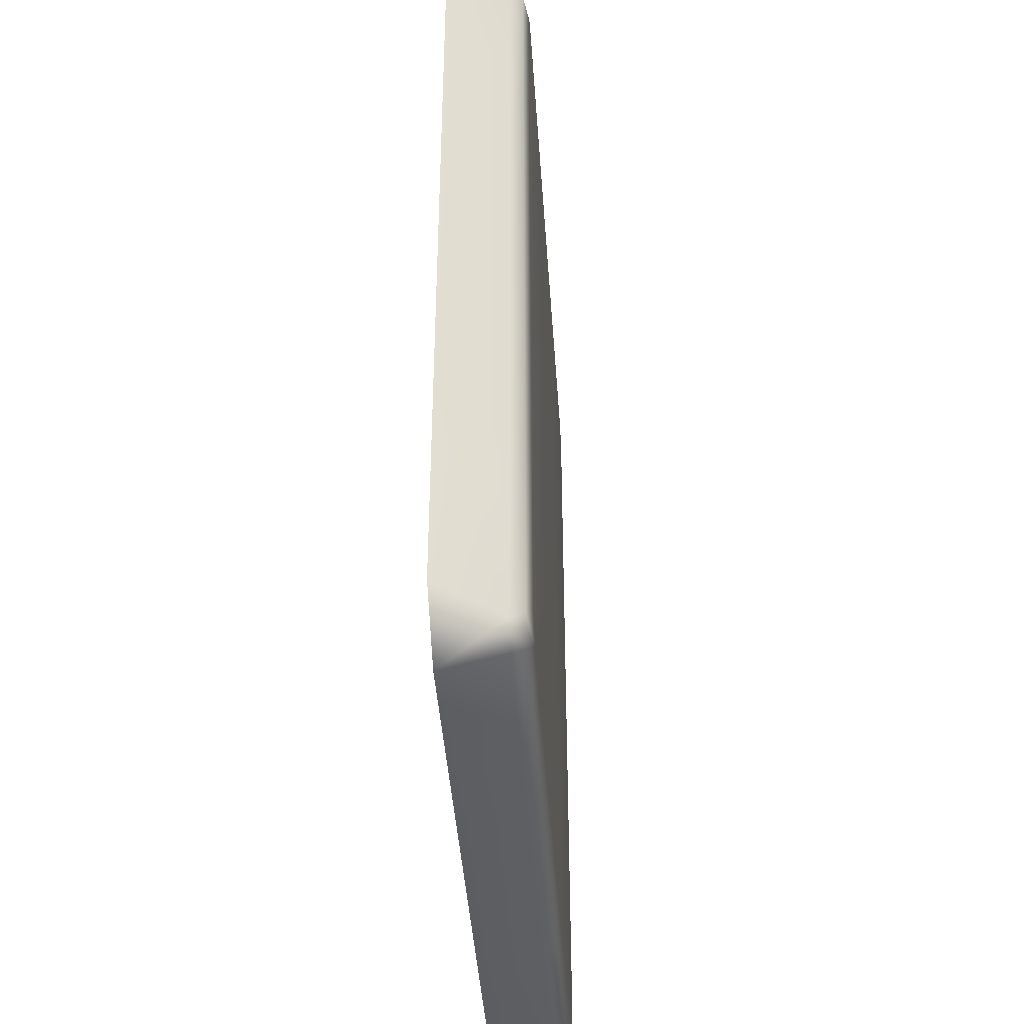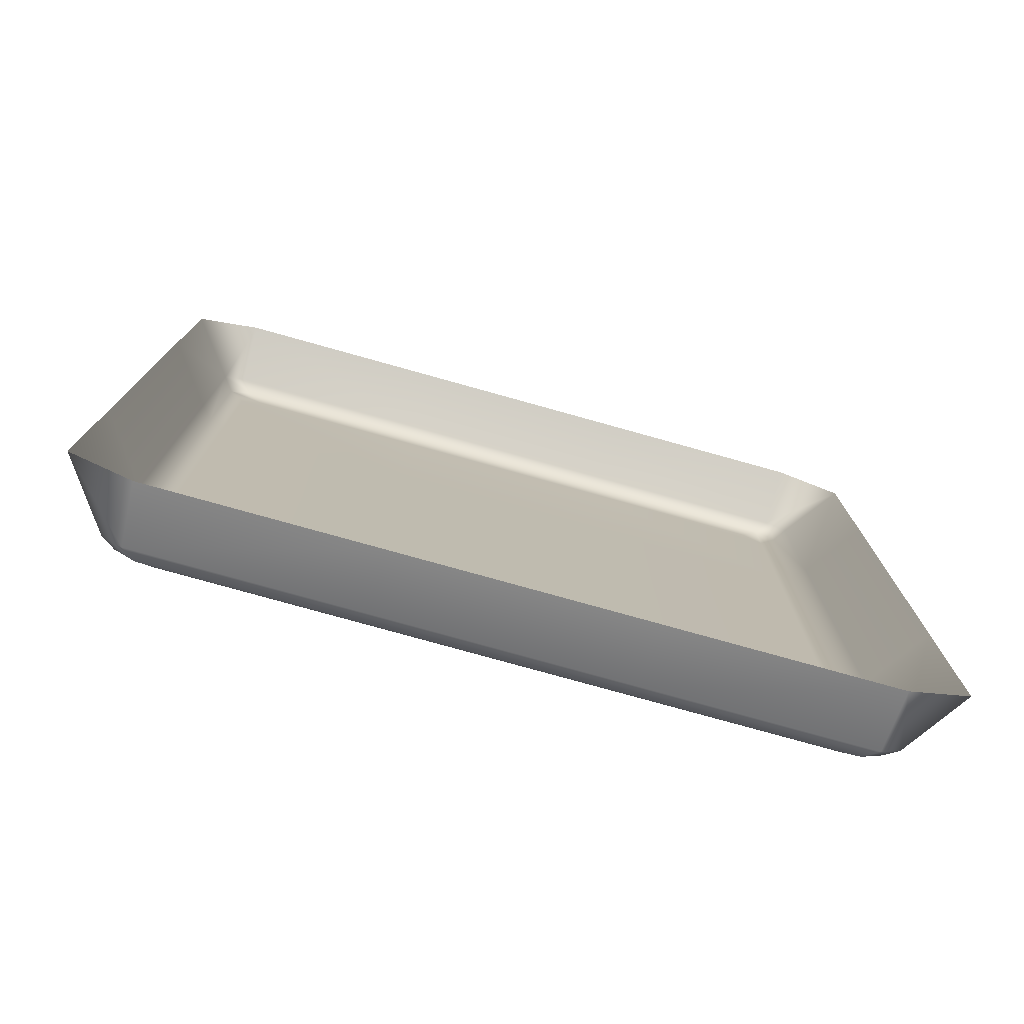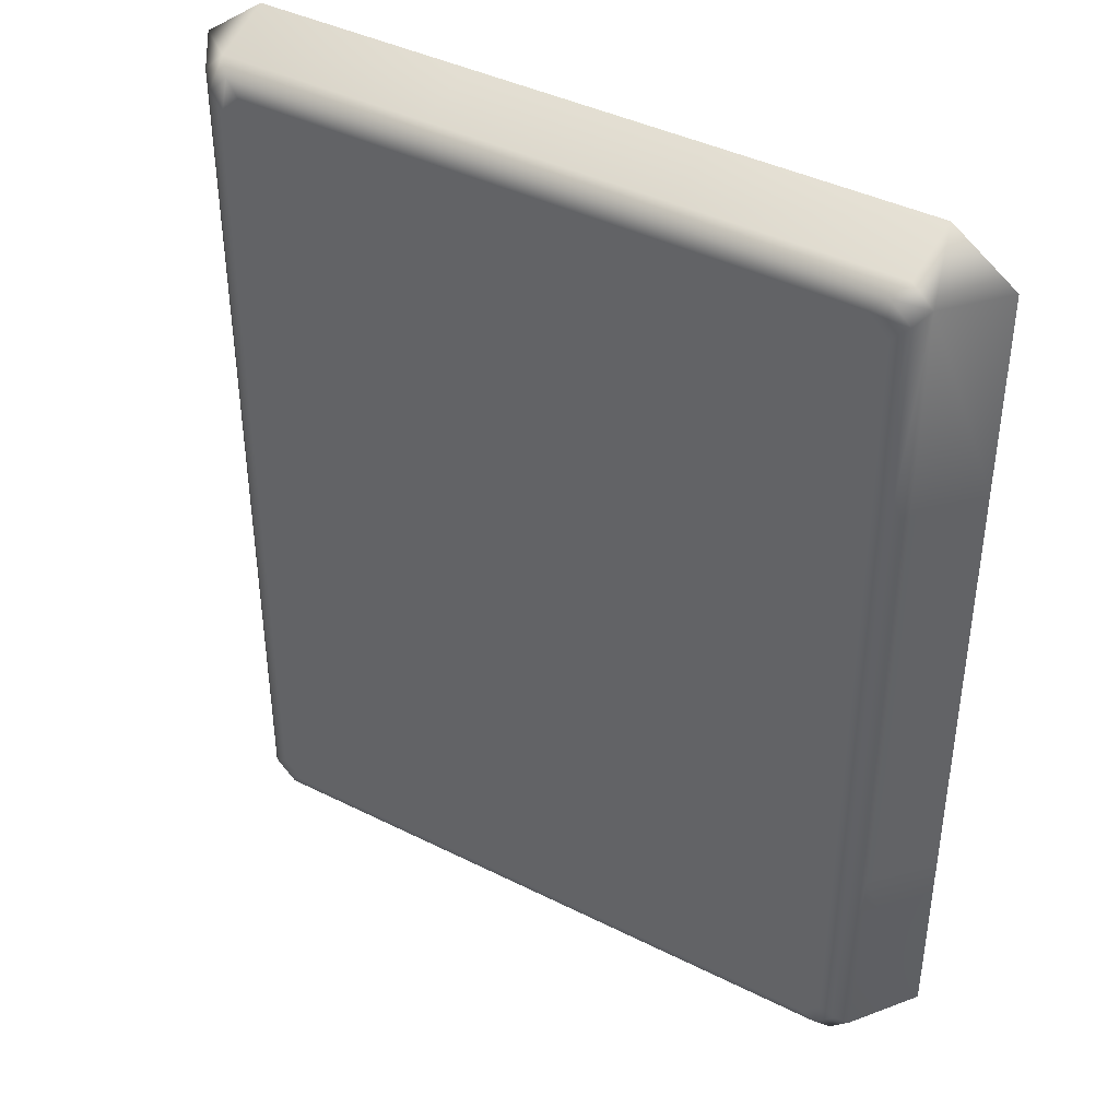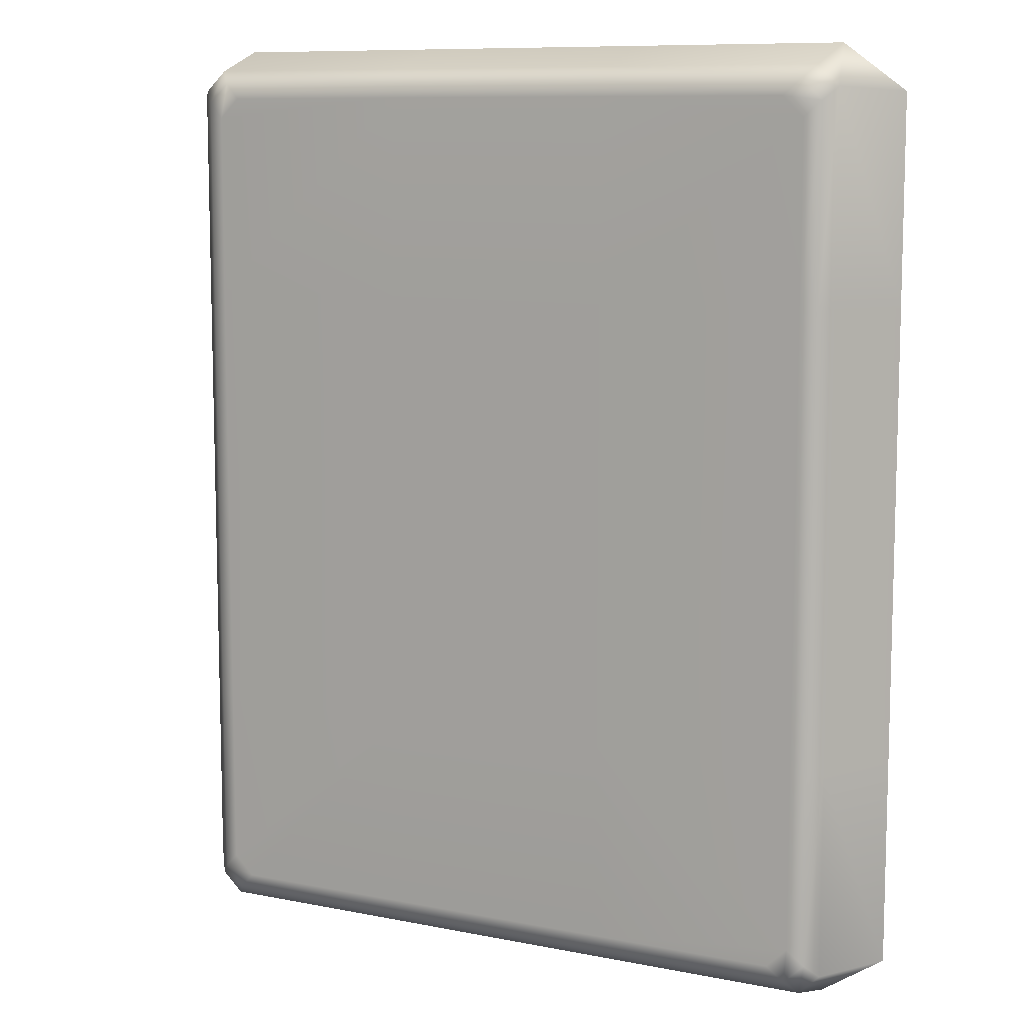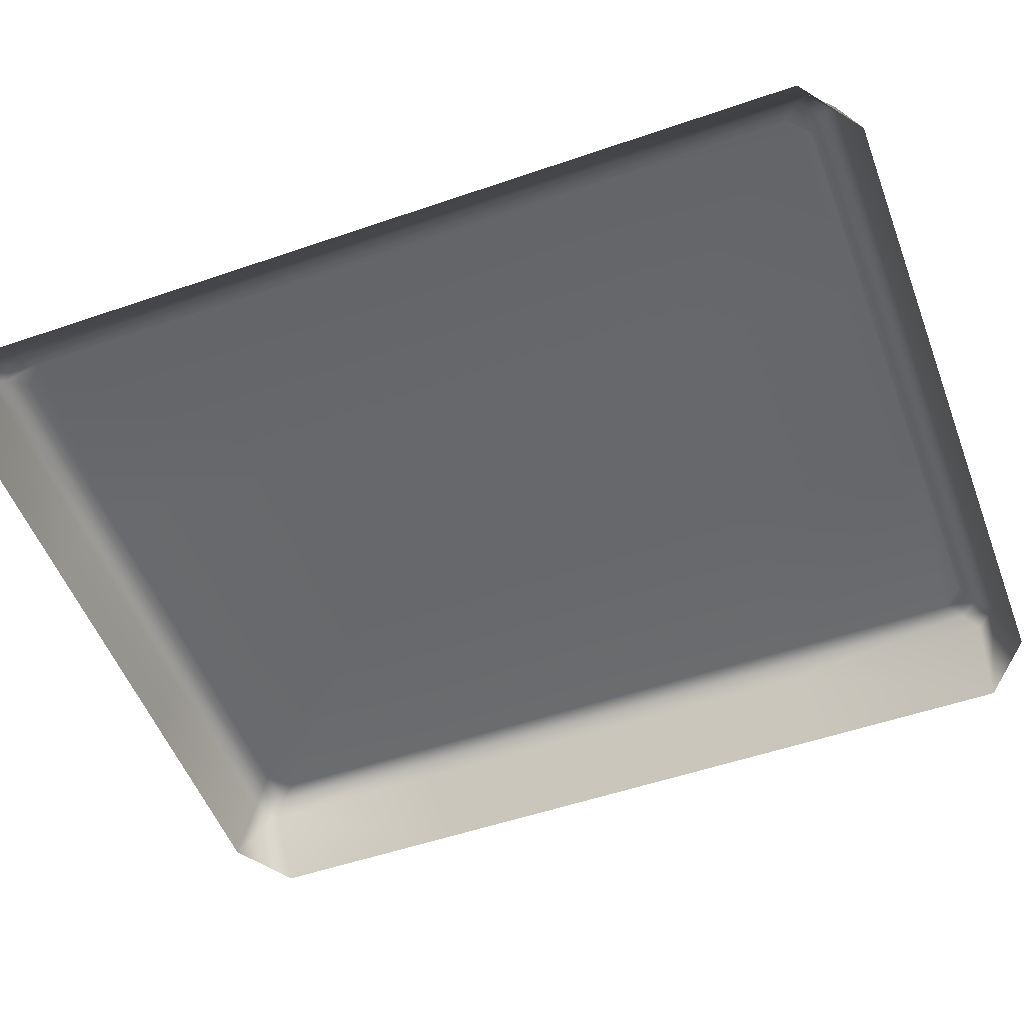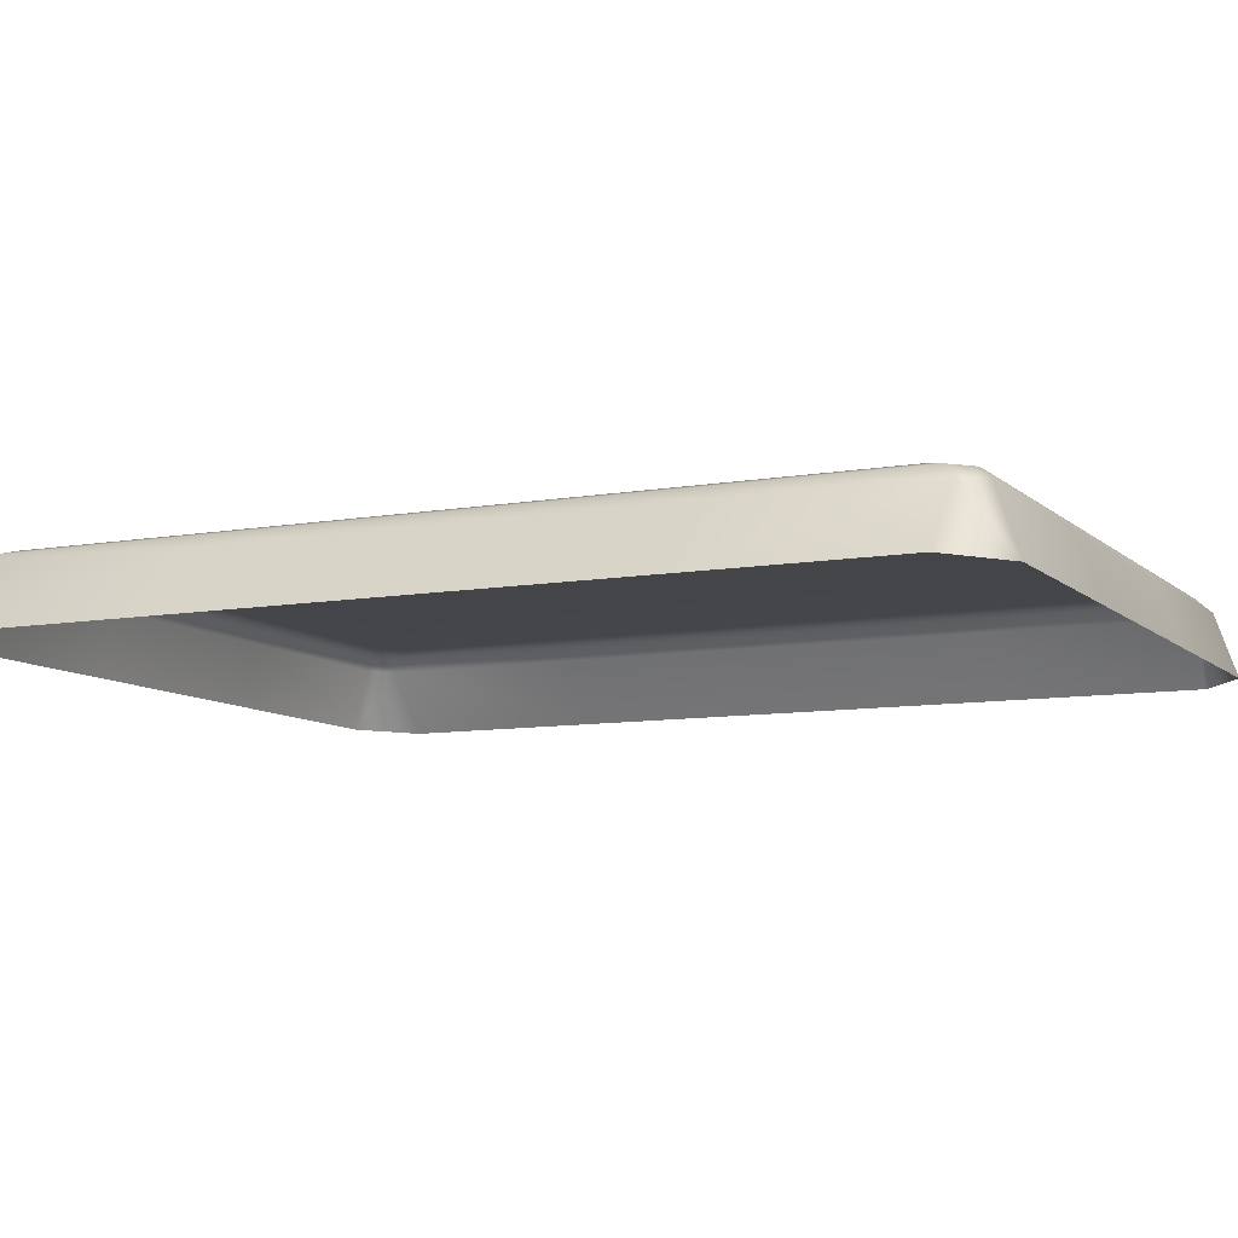
<metadata>
{"format":"obj","ext":"obj","renderer":"f3d","projection":"perspective","resolution":1024,"background":"white","views":[{"elev":-42.3,"azim":93.9,"up":"+Z"},{"elev":-77.8,"azim":-15.6,"up":"+Z"},{"elev":40.9,"azim":-148.5,"up":"+Z"},{"elev":9.5,"azim":-152.4,"up":"+Z"},{"elev":-52.5,"azim":-69.6,"up":"+Y"},{"elev":-9.0,"azim":-64.5,"up":"+Y"}]}
</metadata>
<code>
g Base
v -0.6 0.0349 0
v -0.6 0.0349 -1.153
v 0.6 0.0349 -1.153
v 0.6 0.0349 0
v -0.6 0.0349 1.153
v 0.6 0.0349 1.153
v 1.68 0.0349 -1.153
v 1.68 0.0349 -2.086
v 1.572 0.0349 -2.19
v 0.6 0.0349 -2.19
v 1.68 0.0349 0
v 1.68 0.0349 1.153
v 0.6 0.0349 2.19
v 1.68 0.0349 2.086
v 1.572 0.0349 2.19
v -0.6 0.0349 -2.19
v -0.6 0.0349 2.19
v -1.68 0.0349 -2.086
v -1.572 0.0349 -2.19
v -0.6 0.008541 -2.271
v 0.6 0.008541 -2.271
v -0.609 -0.05555 -2.34
v 0.609 -0.05555 -2.34
v 1.765 0.008541 0
v 1.765 0.008541 -1.153
v 1.827 -0.05555 -1.17
v 1.827 -0.05555 0
v 1.765 0.008541 1.153
v 1.827 -0.05555 1.17
v -1.657 0.008541 -2.271
v -1.765 0.008541 -2.168
v -1.717 -0.05555 -2.34
v -1.827 -0.05555 -2.234
v 1.827 -0.05555 -2.234
v 1.765 0.008541 -2.168
v 1.657 0.008541 -2.271
v 1.717 -0.05555 -2.34
v 1.827 -0.05555 2.234
v 1.765 0.008541 2.168
v 1.717 -0.05555 2.34
v 1.657 0.008541 2.271
v 0.6 0.008541 2.271
v -0.6 0.008541 2.271
v 0.609 -0.05555 2.34
v -0.609 -0.05555 2.34
v -1.657 0.008541 2.271
v -1.717 -0.05555 2.34
v -1.572 0.0349 2.19
v -1.68 0.0349 2.086
v -1.68 0.0349 1.153
v -1.68 0.0349 0
v -1.68 0.0349 -1.153
v -1.765 0.008541 0
v -1.765 0.008541 -1.153
v -1.765 0.008541 1.153
v -1.765 0.008541 2.168
v -1.765 0.008541 -1.153
v -1.765 0.008541 0
v -1.827 -0.05555 0
v -1.827 -0.05555 -1.17
v -1.827 -0.05555 1.17
v -1.765 0.008541 1.153
v -1.765 0.008541 -2.168
v -1.827 -0.05555 -2.234
v -1.827 -0.05555 2.234
v -1.765 0.008541 2.168
v -1.657 0.008541 2.271
v -1.717 -0.05555 2.34
v -2.058 -0.3739 -1.158
v -2.058 -0.3739 0
v -2.058 -0.3739 1.158
v -2.058 -0.3739 -2.213
v -2.058 -0.3739 2.213
v 1.657 0.008541 -2.271
v 1.717 -0.05555 -2.34
v 1.827 -0.05555 -2.234
v 1.765 0.008541 -2.168
v 1.73 -0.3739 -2.428
v 0.609 -0.05555 -2.34
v 0.6134 -0.3739 -2.428
v -0.609 -0.05555 -2.34
v -0.6134 -0.3739 -2.428
v -1.717 -0.05555 -2.34
v -0.6 0.008541 -2.271
v -1.73 -0.3739 -2.428
v 2.058 -0.3739 -2.213
v -2.058 -0.3739 -2.213
v -1.827 -0.05555 -2.234
v 2.058 -0.3739 -1.158
v 2.058 -0.3739 0
v 2.058 -0.3739 1.158
v 2.058 -0.3739 -2.213
v 2.058 -0.3739 2.213
v 0.609 -0.05555 2.34
v 0.6134 -0.3739 2.45
v -0.6134 -0.3739 2.45
v -0.609 -0.05555 2.34
v 1.717 -0.05555 2.34
v 1.73 -0.3739 2.45
v -1.73 -0.3739 2.45
v -1.717 -0.05555 2.34
v 2.058 -0.3739 2.213
v -1.827 -0.05555 2.234
v -2.058 -0.3739 2.213
g Base_0
f 3 2 1
f 4 3 1
f 4 1 5
f 6 4 5
f 7 3 4
f 3 7 8
f 3 8 9
f 9 10 3
f 3 10 2
f 11 7 4
f 11 4 6
f 12 11 6
f 12 6 13
f 13 14 12
f 13 15 14
f 10 16 2
f 6 5 17
f 13 6 17
f 18 2 16
f 16 19 18
f 20 16 10
f 21 20 10
f 21 10 9
f 22 20 21
f 23 22 21
f 11 12 24
f 11 24 25
f 25 24 26
f 24 27 26
f 24 28 27
f 28 29 27
f 12 28 24
f 19 30 18
f 30 19 16
f 20 30 16
f 30 31 18
f 30 32 31
f 32 30 20
f 32 33 31
f 26 34 25
f 34 35 25
f 25 35 7
f 7 11 25
f 35 8 7
f 8 35 9
f 35 36 9
f 36 21 9
f 23 21 36
f 37 23 36
f 39 38 29
f 40 38 39
f 41 40 39
f 41 39 14
f 15 41 14
f 41 15 13
f 42 41 13
f 40 41 42
f 13 17 42
f 17 43 42
f 42 43 44
f 44 40 42
f 43 45 44
f 14 39 28
f 28 39 29
f 12 14 28
f 43 46 45
f 46 47 45
f 48 46 43
f 17 48 43
f 49 48 17
f 49 17 5
f 5 50 49
f 5 1 50
f 1 51 50
f 1 2 51
f 2 52 51
f 18 52 2
f 53 51 52
f 54 53 52
f 52 18 54
f 55 50 51
f 53 55 51
f 56 46 48
f 49 56 48
f 56 49 50
f 55 56 50
f 18 31 54
f 59 58 57
f 60 59 57
f 59 61 58
f 61 62 58
f 57 63 60
f 63 64 60
f 61 65 62
f 65 66 62
f 66 65 67
f 65 68 67
f 60 69 59
f 69 70 59
f 59 70 61
f 70 71 61
f 61 71 65
f 72 69 60
f 64 72 60
f 71 73 65
f 76 75 74
f 77 76 74
f 78 75 76
f 75 78 79
f 78 80 79
f 79 80 81
f 80 82 81
f 81 82 83
f 81 83 84
f 82 85 83
f 86 78 76
f 85 87 83
f 87 88 83
f 90 89 26
f 27 90 26
f 91 90 27
f 29 91 27
f 26 89 34
f 89 92 34
f 93 91 29
f 38 93 29
f 93 38 40
f 96 95 94
f 97 96 94
f 94 95 98
f 95 99 98
f 100 96 97
f 101 100 97
f 99 102 98
f 100 101 103
f 104 100 103

</code>
